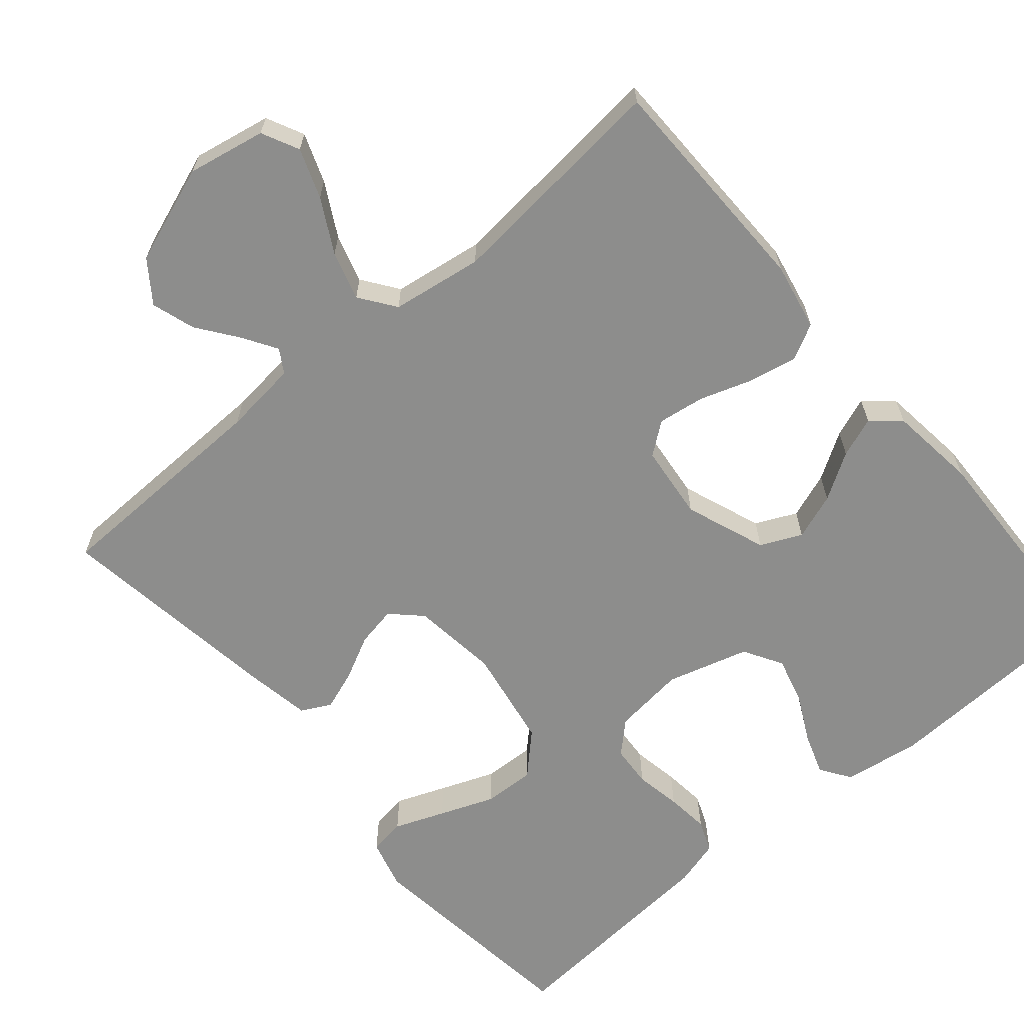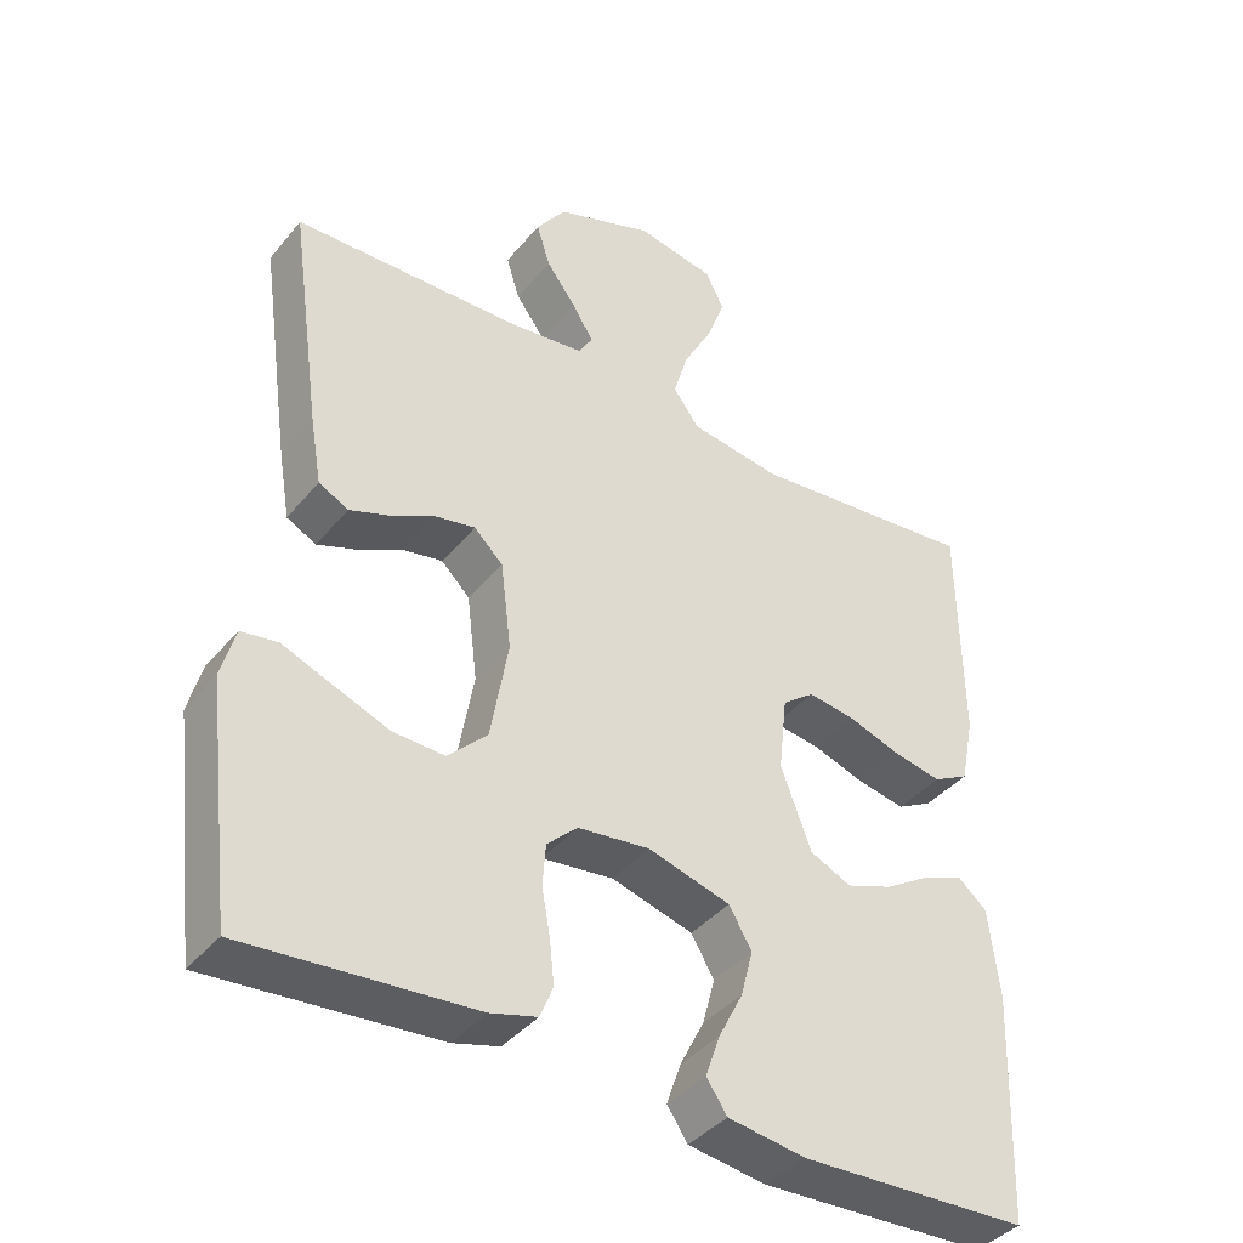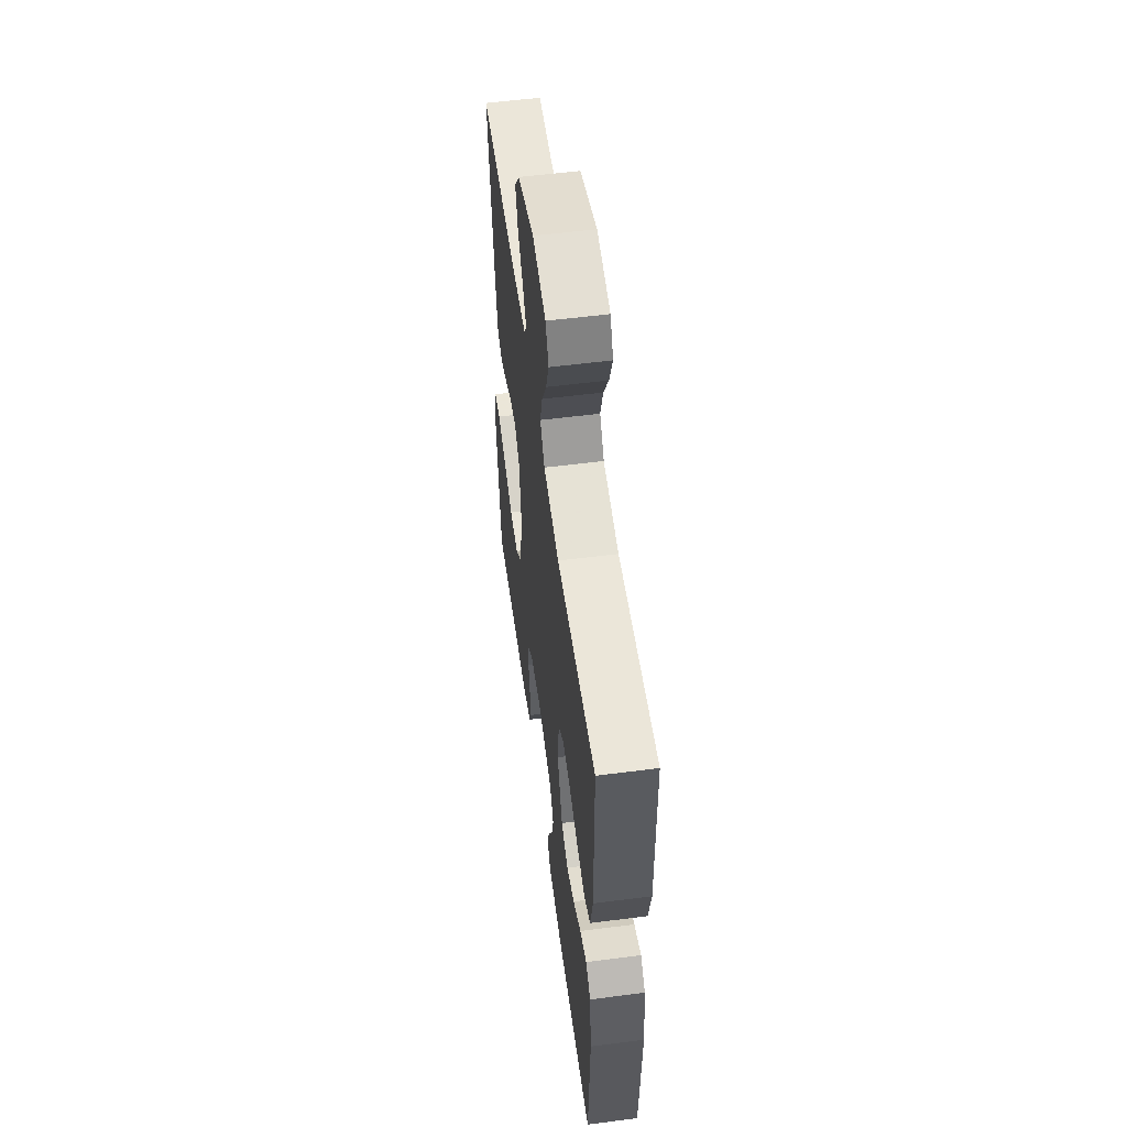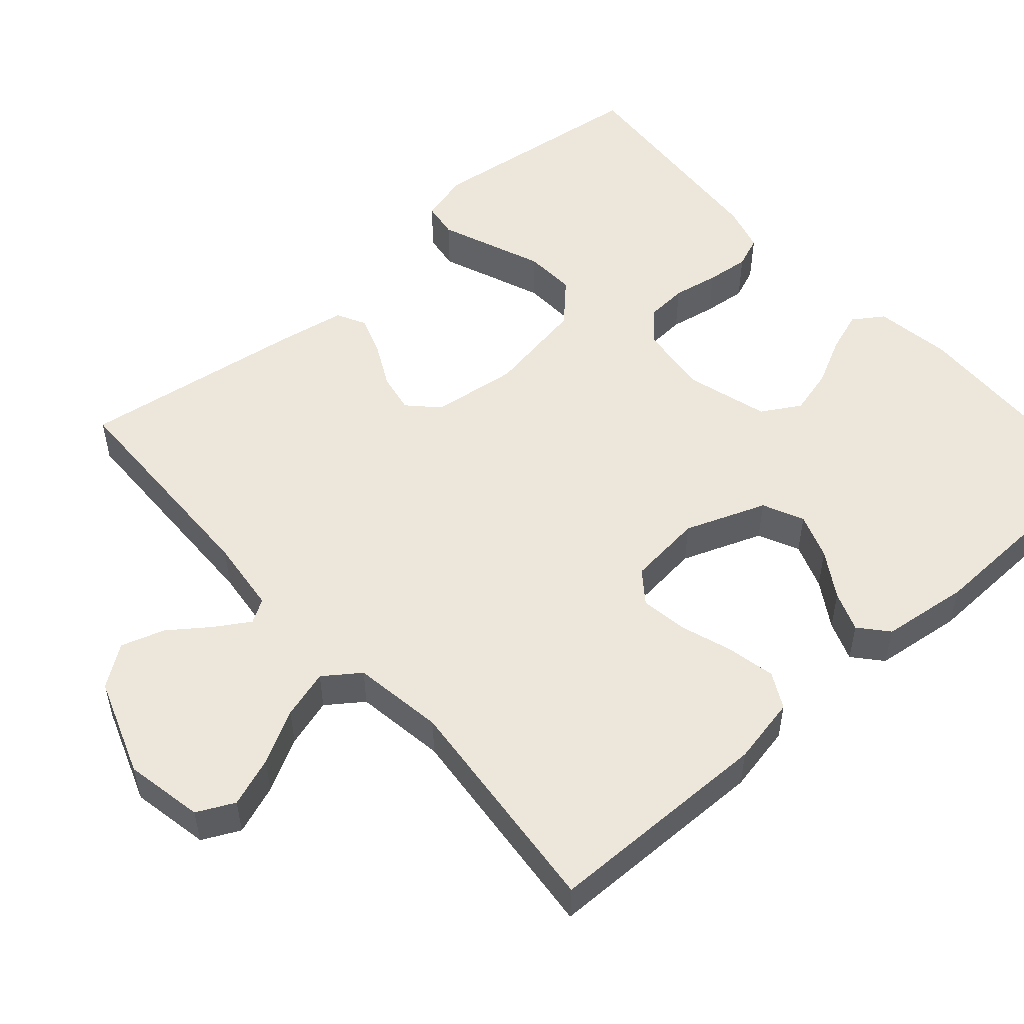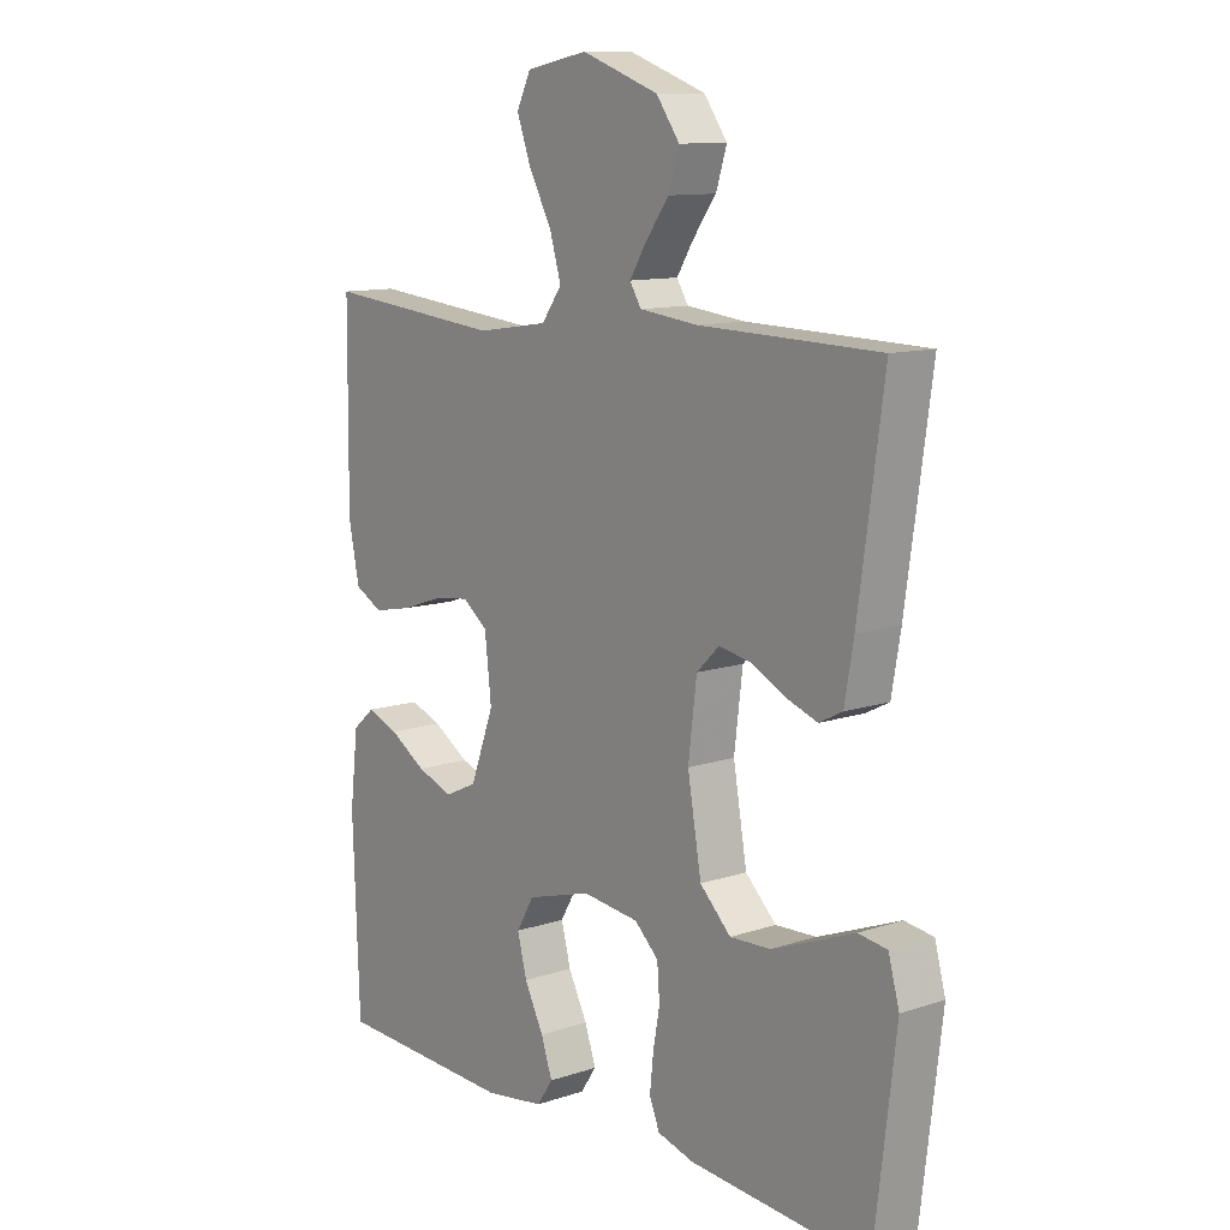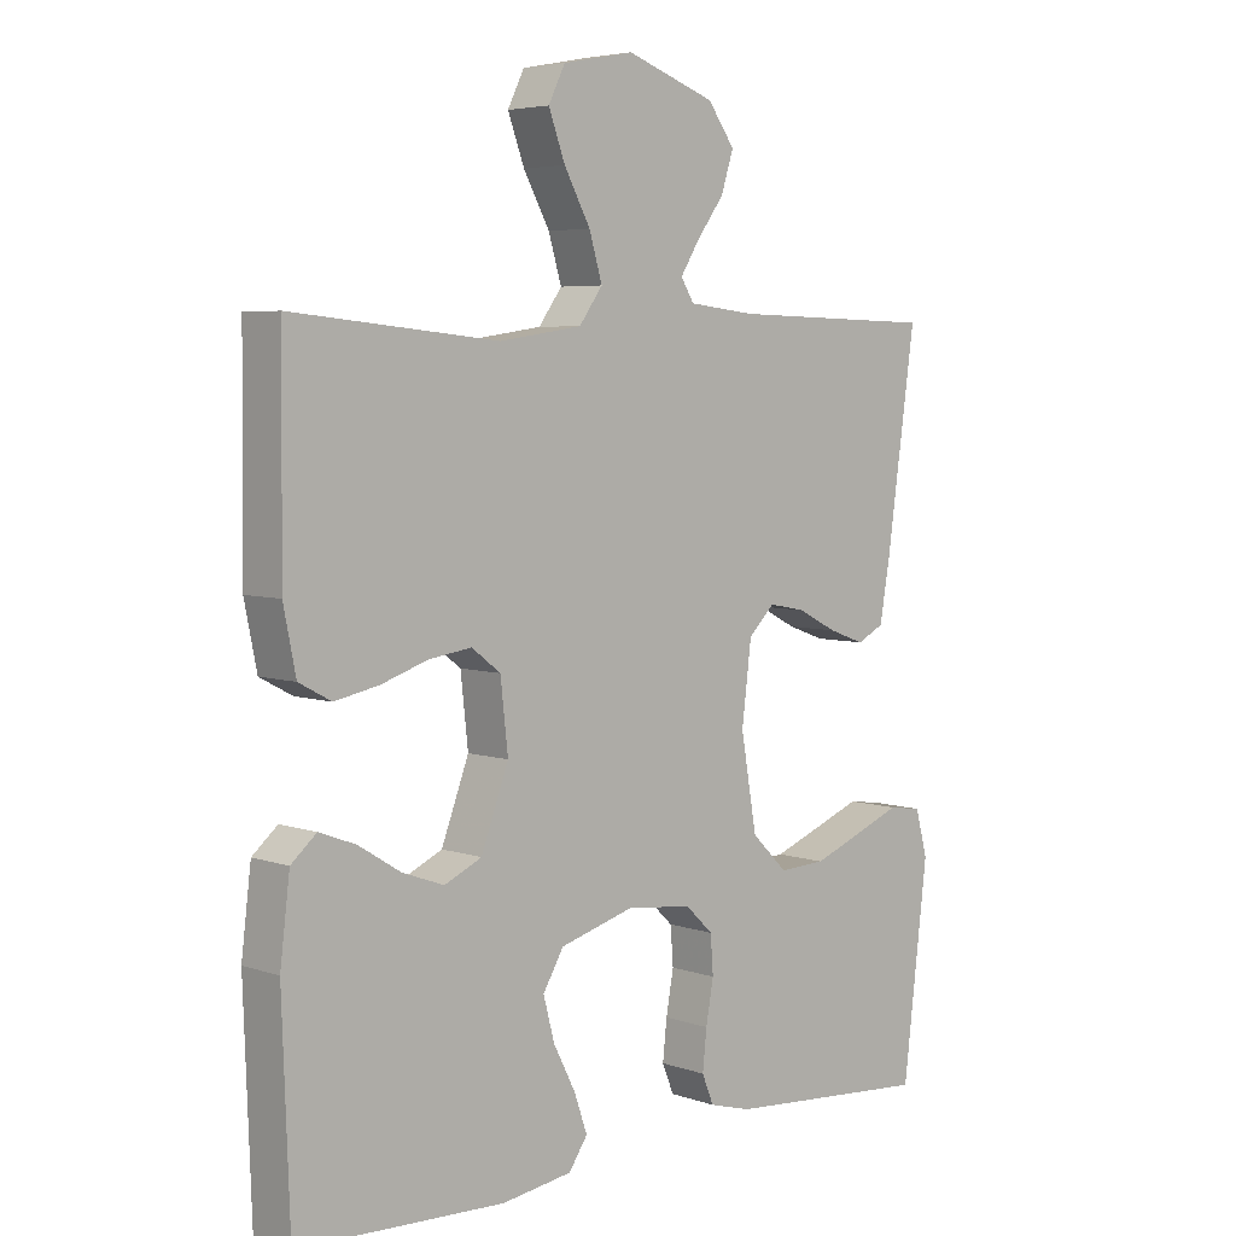
<metadata>
{"format":"obj","ext":"obj","renderer":"f3d","projection":"perspective","resolution":1024,"background":"white","views":[{"elev":-64.4,"azim":40.4,"up":"+Y"},{"elev":-39.9,"azim":-35.2,"up":"+Z"},{"elev":56.0,"azim":82.3,"up":"+Z"},{"elev":52.2,"azim":48.6,"up":"+Y"},{"elev":11.4,"azim":-129.0,"up":"+Z"},{"elev":5.1,"azim":136.8,"up":"+Z"}]}
</metadata>
<code>
v 0.5 0.07 -0.5
v 0.2 0.07 -0.512
v 0.098 0.07 -0.497
v 0.071 0.07 -0.457
v 0.09 0.07 -0.402
v 0.122 0.07 -0.339
v 0.138 0.07 -0.278
v 0.108 0.07 -0.227
v 0 0.07 -0.196
v -0.095 0.07 -0.207
v -0.135 0.07 -0.245
v -0.139 0.07 -0.3
v -0.128 0.07 -0.361
v -0.122 0.07 -0.418
v -0.139 0.07 -0.46
v -0.2 0.07 -0.477
v -0.5 0.07 -0.5
v -0.536 0.07 -0.2
v -0.518 0.07 -0.134
v -0.47 0.07 -0.127
v -0.404 0.07 -0.153
v -0.332 0.07 -0.181
v -0.264 0.07 -0.184
v -0.212 0.07 -0.133
v -0.189 0.07 0
v -0.203 0.07 0.114
v -0.241 0.07 0.151
v -0.294 0.07 0.141
v -0.351 0.07 0.112
v -0.404 0.07 0.093
v -0.443 0.07 0.113
v -0.458 0.07 0.2
v -0.5 0.07 0.5
v -0.2 0.07 0.507
v -0.102 0.07 0.518
v -0.083 0.07 0.549
v -0.111 0.07 0.594
v -0.15 0.07 0.647
v -0.168 0.07 0.704
v -0.129 0.07 0.758
v 0 0.07 0.804
v 0.103 0.07 0.784
v 0.127 0.07 0.735
v 0.103 0.07 0.67
v 0.065 0.07 0.6
v 0.046 0.07 0.536
v 0.08 0.07 0.489
v 0.2 0.07 0.471
v 0.5 0.07 0.5
v 0.503 0.07 0.2
v 0.485 0.07 0.111
v 0.438 0.07 0.086
v 0.374 0.07 0.099
v 0.306 0.07 0.122
v 0.244 0.07 0.131
v 0.202 0.07 0.099
v 0.191 0.07 0
v 0.231 0.07 -0.107
v 0.285 0.07 -0.132
v 0.346 0.07 -0.11
v 0.407 0.07 -0.072
v 0.46 0.07 -0.052
v 0.497 0.07 -0.084
v 0.511 0.07 -0.2
v 0.5 0 -0.5
v 0.2 0 -0.512
v 0.098 0 -0.497
v 0.071 0 -0.457
v 0.09 0 -0.402
v 0.122 0 -0.339
v 0.138 0 -0.278
v 0.108 0 -0.227
v 0 0 -0.196
v -0.095 0 -0.207
v -0.135 0 -0.245
v -0.139 0 -0.3
v -0.128 0 -0.361
v -0.122 0 -0.418
v -0.139 0 -0.46
v -0.2 0 -0.477
v -0.5 0 -0.5
v -0.536 0 -0.2
v -0.518 0 -0.134
v -0.47 0 -0.127
v -0.404 0 -0.153
v -0.332 0 -0.181
v -0.264 0 -0.184
v -0.212 0 -0.133
v -0.189 0 0
v -0.203 0 0.114
v -0.241 0 0.151
v -0.294 0 0.141
v -0.351 0 0.112
v -0.404 0 0.093
v -0.443 0 0.113
v -0.458 0 0.2
v -0.5 0 0.5
v -0.2 0 0.507
v -0.102 0 0.518
v -0.083 0 0.549
v -0.111 0 0.594
v -0.15 0 0.647
v -0.168 0 0.704
v -0.129 0 0.758
v 0 0 0.804
v 0.103 0 0.784
v 0.127 0 0.735
v 0.103 0 0.67
v 0.065 0 0.6
v 0.046 0 0.536
v 0.08 0 0.489
v 0.2 0 0.471
v 0.5 0 0.5
v 0.503 0 0.2
v 0.485 0 0.111
v 0.438 0 0.086
v 0.374 0 0.099
v 0.306 0 0.122
v 0.244 0 0.131
v 0.202 0 0.099
v 0.191 0 0
v 0.231 0 -0.107
v 0.285 0 -0.132
v 0.346 0 -0.11
v 0.407 0 -0.072
v 0.46 0 -0.052
v 0.497 0 -0.084
v 0.511 0 -0.2
f 60 61 62 63
f 59 60 63 64
f 51 52 53 54
f 51 54 55
f 48 49 50 51
f 47 48 51 55
f 46 47 55 56
f 42 43 44 45
f 42 45 46
f 41 42 46
f 40 41 46
f 37 38 39 40
f 36 37 40 46
f 35 36 46 56
f 31 32 33 34
f 28 29 30 31
f 27 28 31 34
f 26 27 34 35
f 18 19 20 21
f 18 21 22
f 17 18 22 23
f 12 13 14 15
f 12 15 16 17
f 3 4 5 6
f 3 6 7
f 2 3 7
f 59 64 1 2
f 58 59 2 7
f 57 58 7 8
f 56 57 8 9
f 25 26 35 56
f 24 25 56 9
f 23 24 9 10
f 11 12 17 23
f 10 11 23
f 127 126 125 124
f 128 127 124 123
f 118 117 116 115
f 119 118 115
f 115 114 113 112
f 119 115 112 111
f 120 119 111 110
f 109 108 107 106
f 110 109 106
f 110 106 105
f 110 105 104
f 104 103 102 101
f 110 104 101 100
f 120 110 100 99
f 98 97 96 95
f 95 94 93 92
f 98 95 92 91
f 99 98 91 90
f 85 84 83 82
f 86 85 82
f 87 86 82 81
f 79 78 77 76
f 81 80 79 76
f 70 69 68 67
f 71 70 67
f 71 67 66
f 66 65 128 123
f 71 66 123 122
f 72 71 122 121
f 73 72 121 120
f 120 99 90 89
f 73 120 89 88
f 74 73 88 87
f 87 81 76 75
f 87 75 74
f 1 65 66 2
f 2 66 67 3
f 3 67 68 4
f 4 68 69 5
f 5 69 70 6
f 6 70 71 7
f 7 71 72 8
f 8 72 73 9
f 9 73 74 10
f 10 74 75 11
f 11 75 76 12
f 12 76 77 13
f 13 77 78 14
f 14 78 79 15
f 15 79 80 16
f 16 80 81 17
f 17 81 82 18
f 18 82 83 19
f 19 83 84 20
f 20 84 85 21
f 21 85 86 22
f 22 86 87 23
f 23 87 88 24
f 24 88 89 25
f 25 89 90 26
f 26 90 91 27
f 27 91 92 28
f 28 92 93 29
f 29 93 94 30
f 30 94 95 31
f 31 95 96 32
f 32 96 97 33
f 33 97 98 34
f 34 98 99 35
f 35 99 100 36
f 36 100 101 37
f 37 101 102 38
f 38 102 103 39
f 39 103 104 40
f 40 104 105 41
f 41 105 106 42
f 42 106 107 43
f 43 107 108 44
f 44 108 109 45
f 45 109 110 46
f 46 110 111 47
f 47 111 112 48
f 48 112 113 49
f 49 113 114 50
f 50 114 115 51
f 51 115 116 52
f 52 116 117 53
f 53 117 118 54
f 54 118 119 55
f 55 119 120 56
f 56 120 121 57
f 57 121 122 58
f 58 122 123 59
f 59 123 124 60
f 60 124 125 61
f 61 125 126 62
f 62 126 127 63
f 63 127 128 64
f 64 128 65 1

</code>
